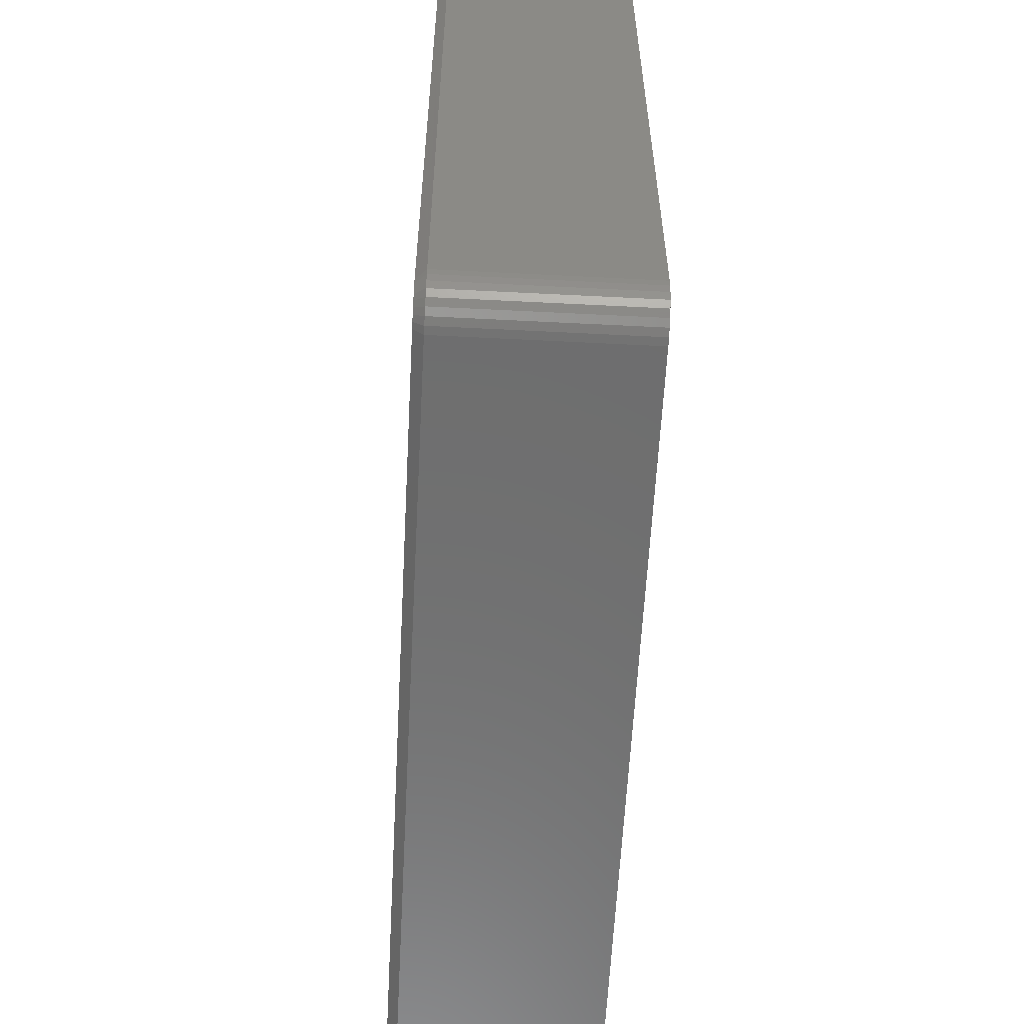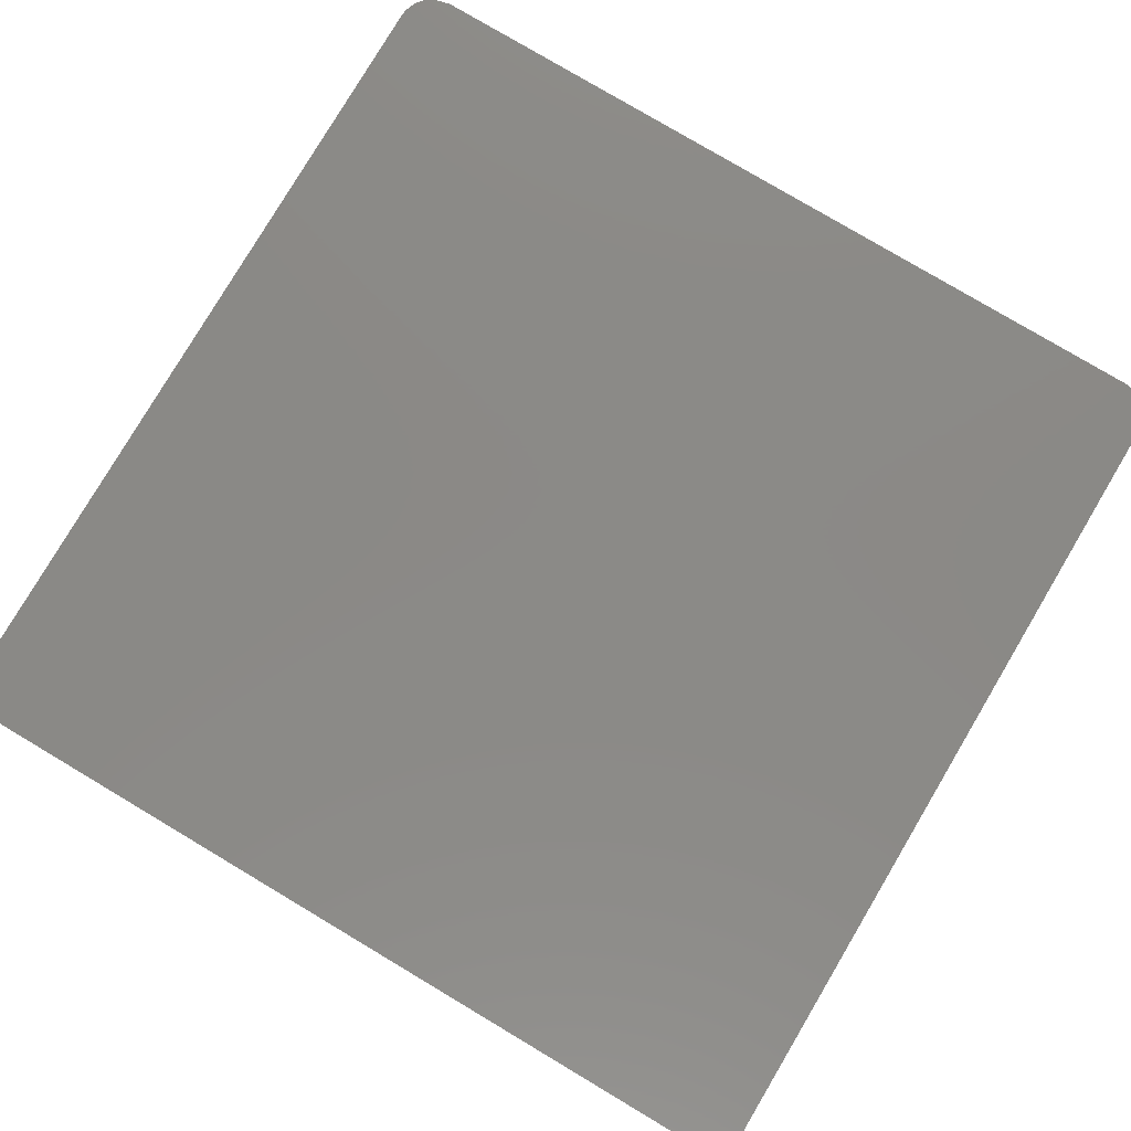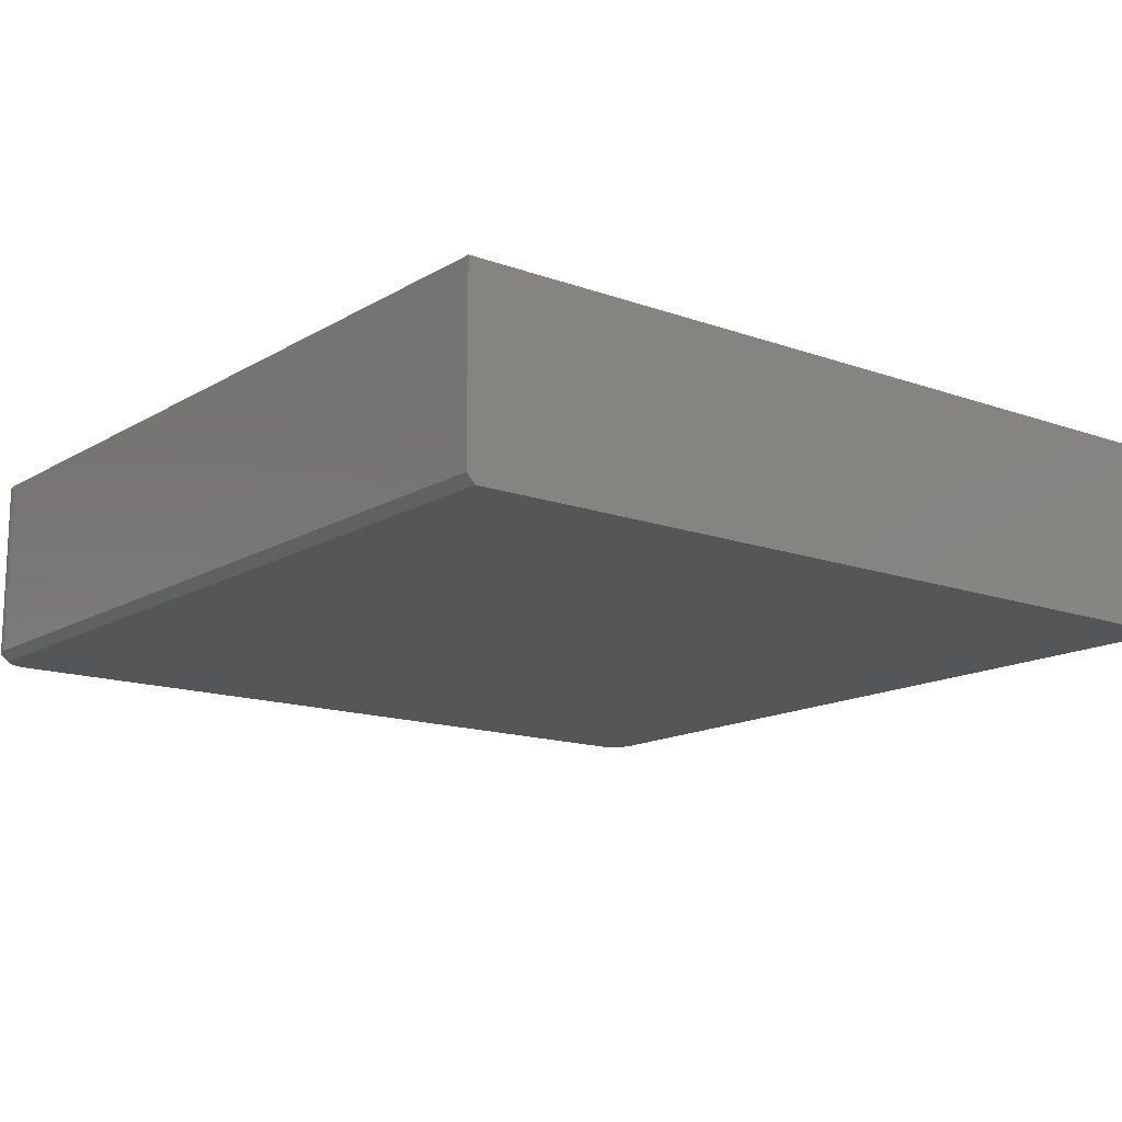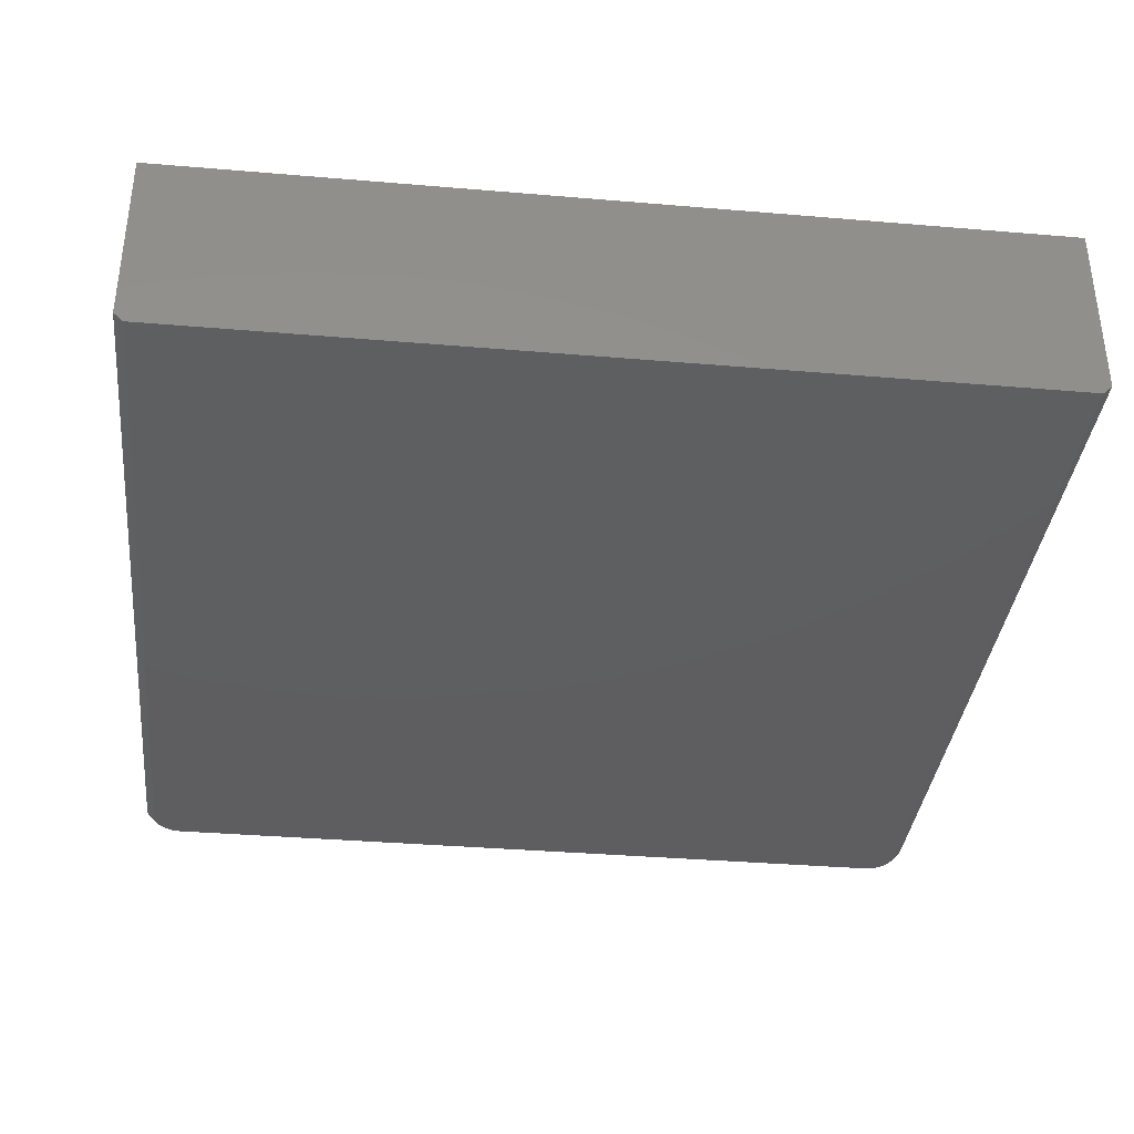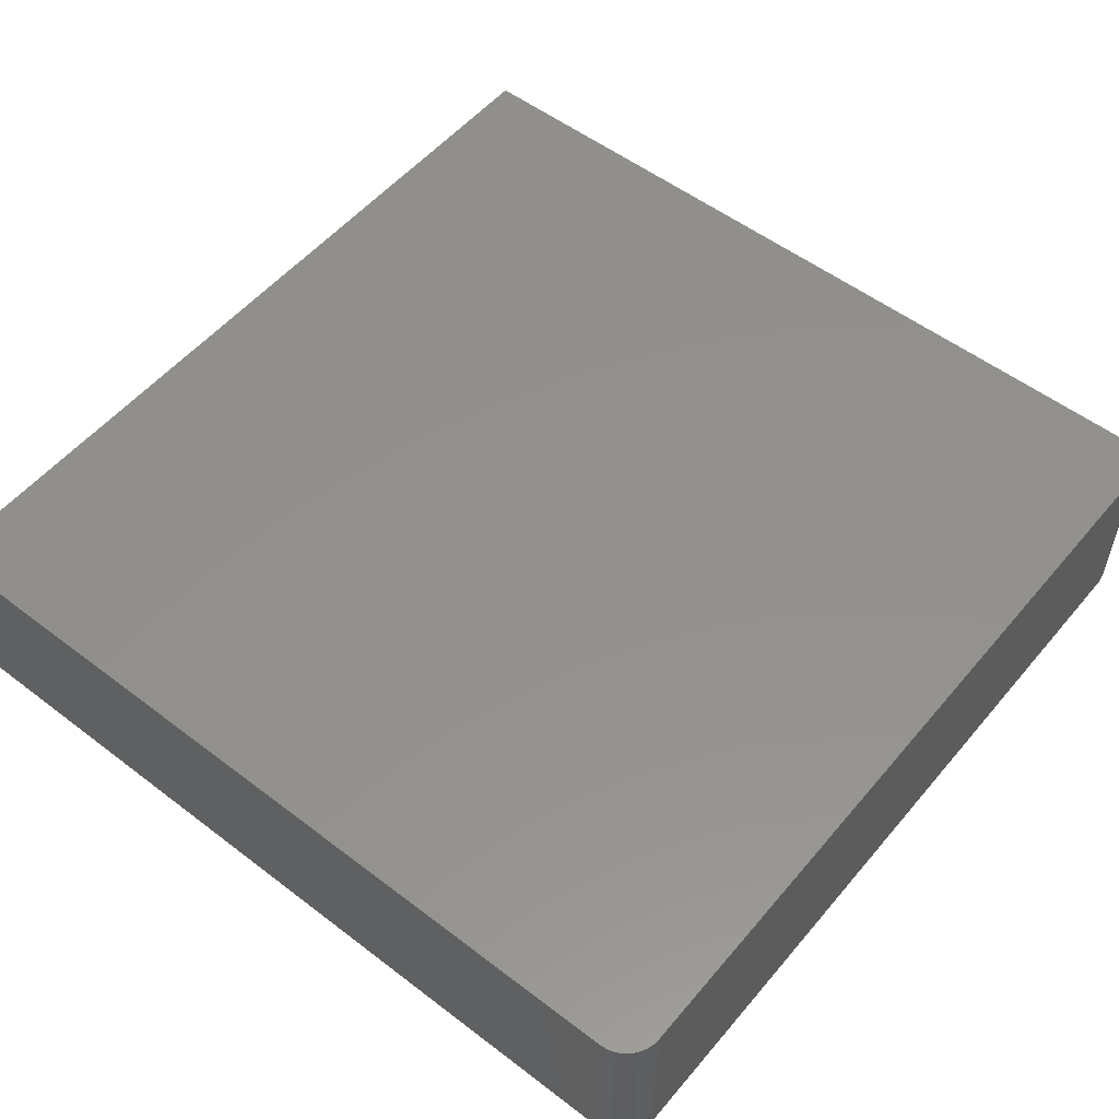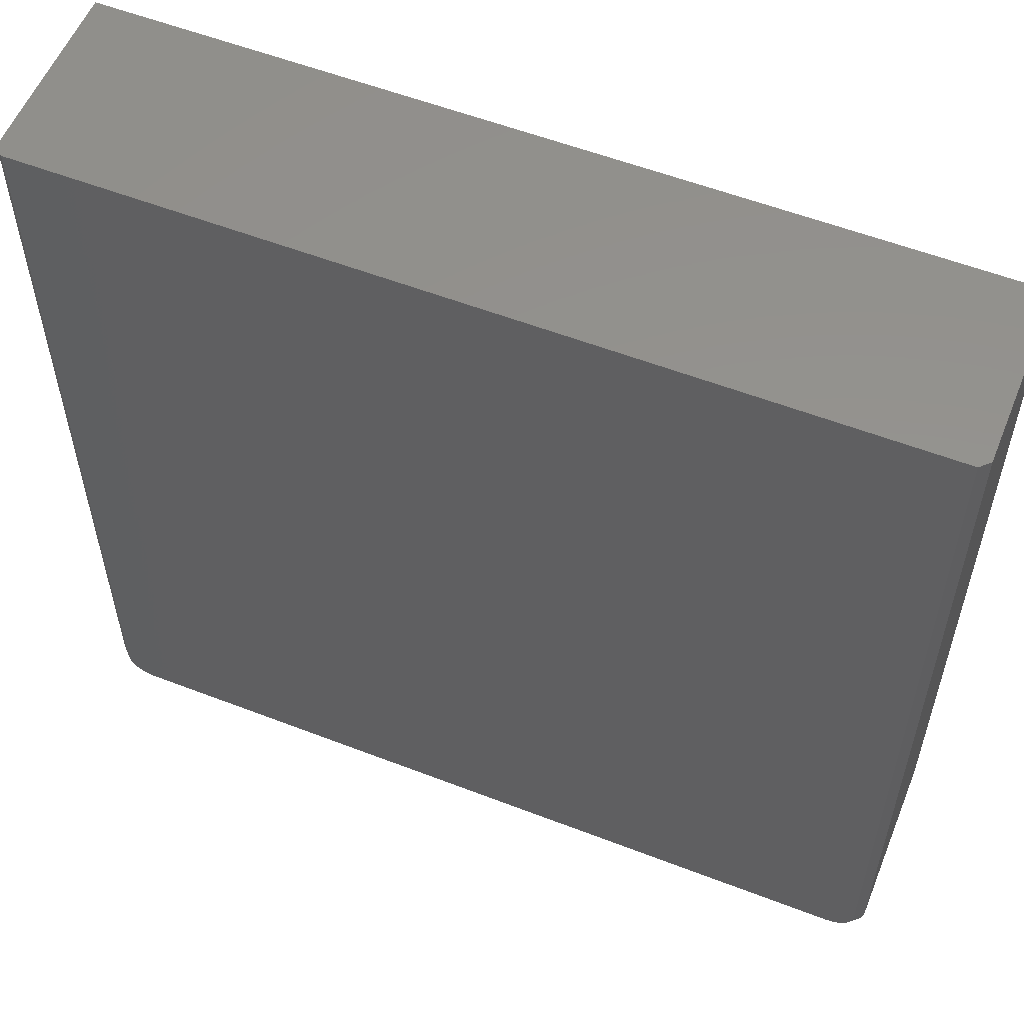
<metadata>
{"format":"stl","ext":"stl","renderer":"f3d","projection":"perspective","resolution":1024,"background":"white","views":[{"elev":-60.0,"azim":-93.0,"up":"+Y"},{"elev":79.8,"azim":-149.3,"up":"+Z"},{"elev":-14.5,"azim":141.9,"up":"+Z"},{"elev":-36.4,"azim":173.7,"up":"+Z"},{"elev":53.9,"azim":-50.9,"up":"+Z"},{"elev":56.4,"azim":-158.0,"up":"+Y"}]}
</metadata>
<code>
# stl→obj: 61 verts, 118 faces
v 0.75 -0.7188 0.007812
v 0.75 -0.7188 0.1641
v 0.7495 -0.7244 0.007812
v 0.7495 -0.7244 0.1641
v 0.748 -0.7299 0.007812
v 0.748 -0.7299 0.1641
v 0.7455 -0.7351 0.007812
v 0.7455 -0.7351 0.1641
v 0.7421 -0.7397 0.007812
v 0.7421 -0.7397 0.1641
v 0.7379 -0.7436 0.007812
v 0.7379 -0.7436 0.1641
v 0.7331 -0.7467 0.007812
v 0.7331 -0.7467 0.1641
v 0.7184 -0.7425 0
v 0.7232 -0.7491 0.007001
v 0.7184 -0.7503 0.007812
v 0.7231 -0.7421 0
v 0.7417 -0.7234 0
v 0.7422 -0.7188 0
v 0.7265 -0.7483 0.006897
v 0.7275 -0.7407 0
v 0.7352 -0.7356 0
v 0.7316 -0.7385 0
v 0.7404 -0.7278 0
v 0.7382 -0.732 0
v 0.7298 -0.7475 0.007162
v 0.03158 -0.7503 0.007812
v 0.03158 -0.7425 0
v 0.03158 -0.7503 0.1641
v 0.7184 -0.7503 0.1641
v 0.01403 -0.745 0.1641
v 0.01949 -0.7479 0.1641
v 0.002404 -0.7308 0.1641
v 0.005322 -0.7363 0.1641
v 0.009249 -0.7411 0.1641
v 0.02542 -0.7497 0.1641
v 0.75 -0.0003289 0.1641
v 0 -0.0003289 0.1641
v 0 -0.7188 0.1641
v 0.0006068 -0.7249 0.1641
v 0.009622 -0.7278 0
v 0.01182 -0.732 0
v 0.01477 -0.7356 0
v 0.01838 -0.7385 0
v 0.02248 -0.7407 0
v 0.02694 -0.7421 0
v 0.008269 -0.7234 0
v 0.007812 -0.7188 0
v 0.007812 -0.0003289 0
v 0.7422 -0.0003289 0
v 0 -0.0003289 0.007812
v 0 -0.7188 0.007812
v 0.75 -0.0003289 0.007812
v 0.02542 -0.7497 0.007812
v 0.01949 -0.7479 0.007812
v 0.01403 -0.745 0.007812
v 0.009249 -0.7411 0.007812
v 0.005322 -0.7363 0.007812
v 0.002404 -0.7308 0.007812
v 0.0006068 -0.7249 0.007812
f 1 2 3
f 3 2 4
f 3 4 5
f 5 4 6
f 5 6 7
f 7 6 8
f 7 8 9
f 9 8 10
f 9 10 11
f 11 10 12
f 11 12 13
f 13 12 14
f 15 16 17
f 15 18 16
f 1 19 20
f 1 3 19
f 21 18 22
f 21 16 18
f 23 9 11
f 23 11 24
f 25 5 7
f 25 7 26
f 7 23 26
f 3 5 19
f 19 5 25
f 21 22 27
f 23 7 9
f 13 27 22
f 13 22 24
f 13 24 11
f 28 29 17
f 17 29 15
f 30 28 31
f 31 28 17
f 14 32 33
f 14 12 32
f 4 34 6
f 8 6 34
f 34 35 8
f 10 8 35
f 35 36 10
f 12 10 36
f 36 32 12
f 30 31 14
f 30 14 33
f 30 33 37
f 38 39 2
f 2 39 40
f 2 40 4
f 4 40 41
f 4 41 34
f 31 17 16
f 31 16 21
f 31 21 27
f 31 27 13
f 31 13 14
f 25 42 19
f 43 42 25
f 26 43 25
f 44 43 26
f 23 44 26
f 45 44 23
f 24 45 23
f 46 45 24
f 22 18 15
f 22 15 29
f 22 29 47
f 22 47 46
f 22 46 24
f 42 48 19
f 19 48 49
f 19 49 20
f 20 49 50
f 20 50 51
f 39 52 40
f 40 52 53
f 51 38 54
f 38 51 39
f 39 51 50
f 39 50 52
f 2 1 38
f 38 1 54
f 28 30 55
f 55 30 37
f 55 37 56
f 56 37 33
f 56 33 57
f 57 33 32
f 57 32 58
f 58 32 36
f 58 36 59
f 59 36 35
f 59 35 60
f 60 35 34
f 60 34 61
f 61 34 41
f 61 41 53
f 53 41 40
f 52 50 53
f 53 50 49
f 1 20 54
f 54 20 51
f 49 61 53
f 49 48 61
f 28 47 29
f 28 55 47
f 42 60 61
f 42 61 48
f 43 58 59
f 59 60 43
f 43 60 42
f 46 56 57
f 46 57 45
f 57 44 45
f 55 56 47
f 47 56 46
f 58 43 44
f 44 57 58

</code>
